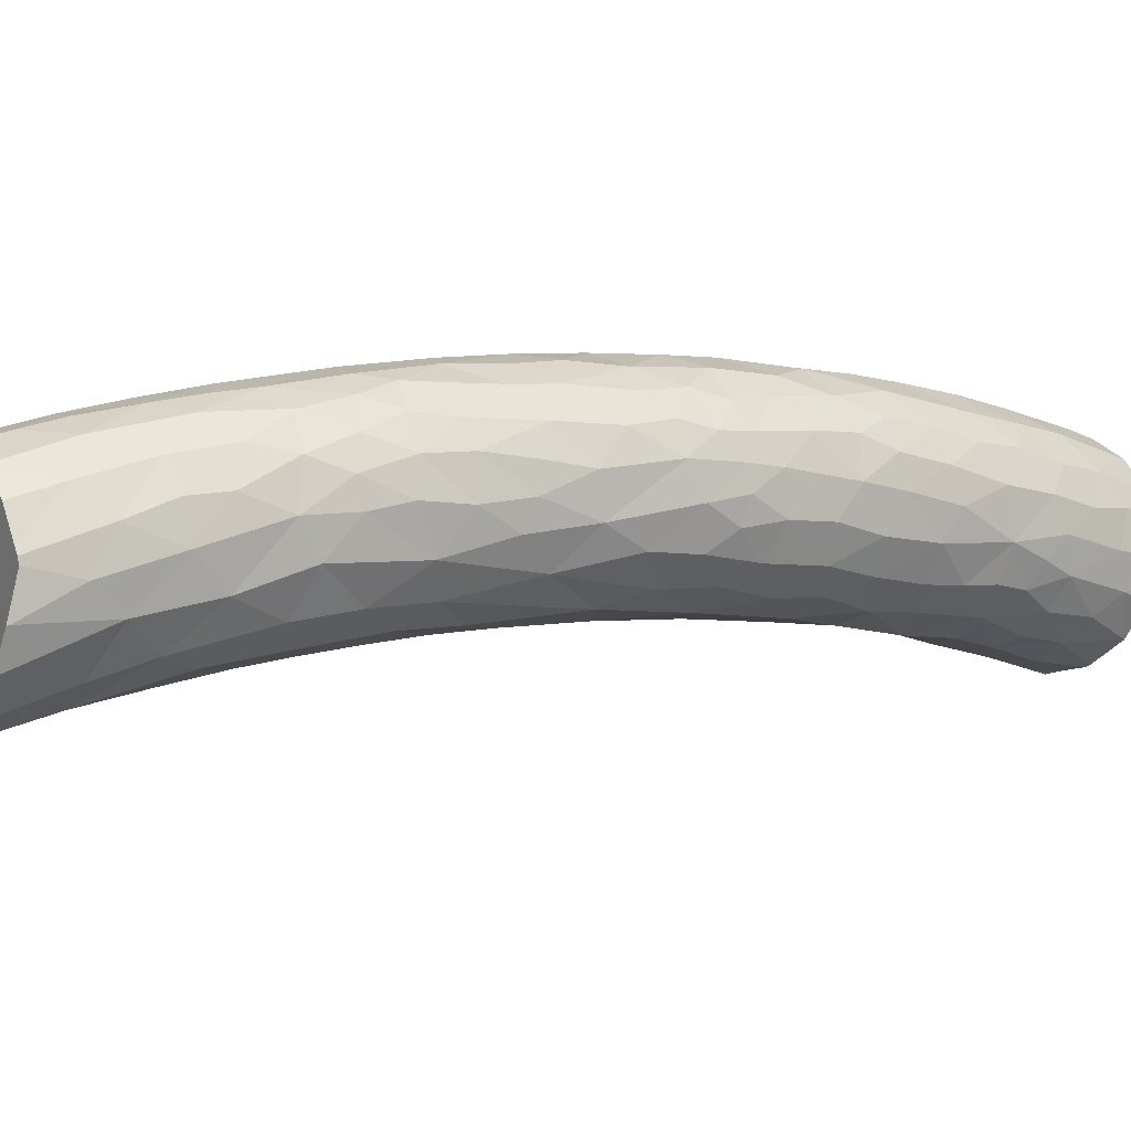
<metadata>
{"format":"obj","ext":"obj","renderer":"f3d","projection":"perspective","resolution":1024,"background":"white","views":[{"elev":-63.9,"azim":44.2,"up":"+Z"}]}
</metadata>
<code>
v 0.1789 -0.1692 0.0384
v 0.1789 -0.1709 0.04058
v 0.1792 -0.1725 0.0423
v 0.1793 -0.174 0.04373
v 0.1793 -0.1668 0.03351
v 0.1795 -0.1673 0.03531
v 0.1805 -0.1662 0.02764
v 0.1807 -0.1777 0.04634
v 0.1808 -0.166 0.02632
v 0.1813 -0.1789 0.04711
v 0.1814 -0.1661 0.02549
v 0.1827 -0.1773 0.04795
v 0.183 -0.1702 0.04553
v 0.1845 -0.1833 0.04907
v 0.1846 -0.1835 0.04917
v 0.1849 -0.1833 0.04931
v 0.1849 -0.1838 0.04921
v 0.1851 -0.1668 0.01991
v 0.1866 -0.1608 0.03917
v 0.1873 -0.1676 0.01837
v 0.189 -0.1874 0.04977
v 0.1893 -0.1616 0.04642
v 0.1902 -0.1587 0.03225
v 0.1904 -0.1686 0.01612
v 0.1915 -0.1692 0.016
v 0.1918 -0.1891 0.04941
v 0.1924 -0.1671 0.01762
v 0.1927 -0.1856 0.05168
v 0.1927 -0.1709 0.05472
v 0.1928 -0.1637 0.05298
v 0.1931 -0.178 0.05439
v 0.1942 -0.155 0.04504
v 0.1943 -0.1546 0.03906
v 0.1949 -0.159 0.02635
v 0.195 -0.1909 0.04876
v 0.1971 -0.1559 0.05312
v 0.1973 -0.1608 0.05657
v 0.1977 -0.172 0.01461
v 0.1981 -0.1722 0.01469
v 0.1983 -0.1716 0.01496
v 0.1985 -0.1651 0.05858
v 0.2002 -0.1492 0.04228
v 0.2007 -0.1489 0.04919
v 0.2012 -0.1794 0.05685
v 0.2014 -0.1928 0.04594
v 0.2014 -0.1872 0.05179
v 0.2015 -0.1507 0.03519
v 0.2017 -0.1929 0.04576
v 0.2018 -0.1611 0.02228
v 0.202 -0.1931 0.04558
v 0.2024 -0.1931 0.04523
v 0.2026 -0.1585 0.06102
v 0.2029 -0.17 0.06083
v 0.2035 -0.1495 0.0572
v 0.204 -0.1755 0.01573
v 0.2043 -0.1752 0.01593
v 0.205 -0.1761 0.01636
v 0.2052 -0.1444 0.04663
v 0.2058 -0.1522 0.06222
v 0.2061 -0.1935 0.04184
v 0.2077 -0.1447 0.05976
v 0.2078 -0.193 0.03951
v 0.208 -0.1415 0.05506
v 0.2089 -0.1749 0.06079
v 0.2089 -0.1434 0.04076
v 0.209 -0.1911 0.04387
v 0.2091 -0.1815 0.0562
v 0.2094 -0.1494 0.03203
v 0.2095 -0.1401 0.04835
v 0.2096 -0.1613 0.0659
v 0.2098 -0.1469 0.06456
v 0.2099 -0.1792 0.01938
v 0.21 -0.1793 0.01941
v 0.21 -0.1555 0.02655
v 0.2102 -0.1925 0.03639
v 0.2102 -0.1863 0.051
v 0.2106 -0.1802 0.01995
v 0.211 -0.1813 0.02095
v 0.2113 -0.153 0.06751
v 0.2117 -0.1405 0.06245
v 0.2119 -0.1904 0.03197
v 0.2122 -0.1372 0.05661
v 0.2125 -0.1898 0.03048
v 0.2125 -0.1681 0.06497
v 0.2126 -0.1889 0.02924
v 0.2127 -0.1634 0.0228
v 0.2128 -0.1858 0.02497
v 0.2136 -0.1421 0.06687
v 0.2139 -0.1709 0.02165
v 0.2146 -0.1375 0.04503
v 0.2148 -0.1886 0.04007
v 0.2149 -0.1346 0.05212
v 0.2158 -0.1741 0.06174
v 0.216 -0.1331 0.06045
v 0.2161 -0.1458 0.07086
v 0.2165 -0.1368 0.06788
v 0.2169 -0.1554 0.07083
v 0.2169 -0.185 0.04772
v 0.2177 -0.1799 0.05549
v 0.2179 -0.1637 0.0683
v 0.2189 -0.1394 0.03923
v 0.219 -0.1809 0.02926
v 0.2197 -0.1296 0.0659
v 0.2201 -0.184 0.04365
v 0.2206 -0.1404 0.07422
v 0.2207 -0.1728 0.02682
v 0.2208 -0.1276 0.05747
v 0.2209 -0.1313 0.04852
v 0.2215 -0.1333 0.07318
v 0.2218 -0.1823 0.03772
v 0.222 -0.1545 0.02924
v 0.2224 -0.1452 0.03403
v 0.223 -0.1485 0.07539
v 0.2236 -0.1669 0.06678
v 0.2237 -0.1631 0.02826
v 0.2241 -0.1745 0.05929
v 0.2241 -0.1239 0.06871
v 0.2243 -0.1584 0.07225
v 0.2247 -0.1781 0.05243
v 0.2252 -0.1223 0.06116
v 0.2256 -0.1352 0.07815
v 0.2265 -0.1236 0.05475
v 0.2269 -0.1405 0.07896
v 0.2271 -0.1777 0.04711
v 0.2272 -0.1683 0.03172
v 0.2275 -0.1306 0.04502
v 0.2276 -0.1257 0.07821
v 0.228 -0.1733 0.03585
v 0.2291 -0.1168 0.06626
v 0.2292 -0.1694 0.06266
v 0.2294 -0.1376 0.03924
v 0.2314 -0.1438 0.08037
v 0.2317 -0.1632 0.0345
v 0.2317 -0.1477 0.03516
v 0.2318 -0.1515 0.07705
v 0.232 -0.1312 0.08339
v 0.2323 -0.1142 0.07786
v 0.2324 -0.171 0.05667
v 0.2326 -0.1721 0.04456
v 0.2326 -0.1164 0.0587
v 0.2328 -0.1221 0.05133
v 0.233 -0.1721 0.05036
v 0.2333 -0.158 0.07266
v 0.2345 -0.1546 0.03576
v 0.235 -0.1662 0.04046
v 0.2352 -0.1628 0.0674
v 0.2354 -0.1296 0.04451
v 0.236 -0.1069 0.07429
v 0.2372 -0.1154 0.08735
v 0.238 -0.167 0.05312
v 0.2388 -0.1053 0.08481
v 0.2389 -0.152 0.07653
v 0.239 -0.1329 0.08692
v 0.2392 -0.159 0.04144
v 0.2397 -0.1202 0.05076
v 0.2398 -0.1477 0.03968
v 0.2402 -0.1045 0.06707
v 0.2403 -0.1351 0.04256
v 0.2408 -0.1418 0.08334
v 0.2409 -0.1626 0.04811
v 0.2409 -0.121 0.09078
v 0.2421 -0.1518 0.04187
v 0.2426 -0.0967 0.07976
v 0.2432 -0.1589 0.0654
v 0.2438 -0.09589 0.08845
v 0.2447 -0.1429 0.04333
v 0.245 -0.1083 0.05907
v 0.2451 -0.1545 0.04688
v 0.246 -0.09967 0.09543
v 0.2461 -0.1581 0.05958
v 0.2465 -0.157 0.05339
v 0.2465 -0.145 0.08049
v 0.2469 -0.151 0.07412
v 0.2471 -0.1197 0.05106
v 0.2473 -0.09197 0.07578
v 0.2482 -0.1094 0.09768
v 0.2485 -0.1259 0.09263
v 0.2485 -0.1464 0.04734
v 0.2489 -0.1358 0.0466
v 0.2494 -0.08417 0.089
v 0.2494 -0.1276 0.04855
v 0.2495 -0.08712 0.09652
v 0.25 -0.1507 0.05243
v 0.2502 -0.1532 0.05868
v 0.2515 -0.0945 0.06845
v 0.2517 -0.1344 0.08778
v 0.2525 -0.1487 0.07095
v 0.253 -0.1038 0.06062
v 0.2533 -0.1402 0.05075
v 0.2534 -0.08873 0.104
v 0.2538 -0.07557 0.0977
v 0.2539 -0.1488 0.06613
v 0.254 -0.1447 0.054
v 0.2541 -0.07886 0.08385
v 0.2543 -0.1481 0.05995
v 0.2543 -0.1293 0.05103
v 0.2545 -0.07872 0.1037
v 0.2545 -0.1157 0.0986
v 0.2548 -0.09692 0.1046
v 0.2558 -0.1386 0.08226
v 0.2563 -0.07197 0.1048
v 0.2564 -0.07113 0.09171
v 0.2569 -0.119 0.05439
v 0.2573 -0.1102 0.0576
v 0.2577 -0.06579 0.1019
v 0.2577 -0.08074 0.1093
v 0.2579 -0.1317 0.0541
v 0.2583 -0.09642 0.06495
v 0.2583 -0.08024 0.07743
v 0.2584 -0.1068 0.1035
v 0.2591 -0.14 0.07632
v 0.2591 -0.06582 0.1093
v 0.2592 -0.1412 0.06286
v 0.2594 -0.07353 0.1116
v 0.2598 -0.1413 0.06918
v 0.2598 -0.1207 0.09616
v 0.2607 -0.1296 0.08853
v 0.2607 -0.0714 0.08408
v 0.2608 -0.08709 0.07081
v 0.261 -0.1342 0.05884
v 0.2611 -0.08651 0.1115
v 0.2612 -0.05834 0.09978
v 0.2614 -0.1026 0.06192
v 0.2614 -0.05515 0.1076
v 0.2615 -0.1246 0.05679
v 0.2621 -0.06691 0.1156
v 0.2623 -0.05536 0.1144
v 0.2638 -0.07814 0.1157
v 0.2638 -0.11 0.1026
v 0.2639 -0.06054 0.1187
v 0.264 -0.1347 0.06614
v 0.2643 -0.04803 0.1059
v 0.2644 -0.09418 0.1106
v 0.2644 -0.04494 0.1145
v 0.2645 -0.1349 0.07371
v 0.265 -0.1307 0.0829
v 0.265 -0.09374 0.06683
v 0.2656 -0.08012 0.07458
v 0.2656 -0.04982 0.122
v 0.2657 -0.06137 0.08805
v 0.2657 -0.04153 0.1209
v 0.2657 -0.05262 0.09707
v 0.266 -0.07026 0.1194
v 0.2664 -0.03734 0.1201
v 0.2664 -0.03626 0.1188
v 0.2666 -0.0405 0.1235
v 0.2669 -0.04182 0.1248
v 0.267 -0.1246 0.06332
v 0.267 -0.03516 0.1173
v 0.267 -0.04215 0.1252
v 0.2671 -0.1081 0.06256
v 0.2671 -0.0712 0.08034
v 0.2672 -0.101 0.06455
v 0.2674 -0.03592 0.1125
v 0.2674 -0.06369 0.1224
v 0.2678 -0.1204 0.09326
v 0.2679 -0.03296 0.1142
v 0.2688 -0.04253 0.1027
v 0.2689 -0.04479 0.1279
v 0.2694 -0.1147 0.06402
v 0.2697 -0.05729 0.1262
v 0.2697 -0.1003 0.1081
v 0.2699 -0.1268 0.07624
v 0.2699 -0.08224 0.1177
v 0.2699 -0.04857 0.129
v 0.2701 -0.08464 0.07212
v 0.2702 -0.1249 0.07025
v 0.2703 -0.04671 0.1299
v 0.2703 -0.1092 0.1019
v 0.2704 -0.05303 0.09218
v 0.2709 -0.04716 0.1303
v 0.2713 -0.0646 0.08357
v 0.2714 -0.06598 0.1246
v 0.2714 -0.03071 0.1097
v 0.2715 -0.1031 0.06657
v 0.2716 -0.1188 0.06801
v 0.2719 -0.03182 0.1077
v 0.272 -0.09569 0.06849
v 0.272 -0.1221 0.08552
v 0.2723 -0.03014 0.1085
v 0.2724 -0.04571 0.09642
v 0.2725 -0.07464 0.1215
v 0.2726 -0.07669 0.07644
v 0.2729 -0.0896 0.1142
v 0.2729 -0.04871 0.1315
v 0.273 -0.03008 0.1081
v 0.2736 -0.1073 0.06802
v 0.2741 -0.1129 0.06952
v 0.2742 -0.1191 0.07453
v 0.2744 -0.03637 0.1018
v 0.2747 -0.05011 0.1326
v 0.2756 -0.05067 0.1329
v 0.2757 -0.1022 0.1051
v 0.2757 -0.05986 0.1291
v 0.2758 -0.08885 0.07254
v 0.2759 -0.06787 0.1256
v 0.276 -0.06839 0.08109
v 0.2761 -0.114 0.09143
v 0.2761 -0.02938 0.1062
v 0.2764 -0.1166 0.08245
v 0.2765 -0.05453 0.08891
v 0.2766 -0.1012 0.0711
v 0.2769 -0.108 0.09864
v 0.2771 -0.1078 0.07263
v 0.2771 -0.1129 0.07567
v 0.2772 -0.0808 0.1192
v 0.2775 -0.04499 0.0945
v 0.2776 -0.09433 0.1104
v 0.2782 -0.08065 0.07639
v 0.2782 -0.05184 0.1335
v 0.2787 -0.0287 0.1045
v 0.2792 -0.09533 0.07396
v 0.2794 -0.06263 0.08444
v 0.2795 -0.02863 0.1042
v 0.2802 -0.03823 0.09802
v 0.2805 -0.1077 0.07984
v 0.2805 -0.05357 0.1336
v 0.2808 -0.08611 0.1151
v 0.2808 -0.07213 0.1239
v 0.2818 -0.08942 0.07683
v 0.2818 -0.1074 0.08646
v 0.2818 -0.1003 0.07761
v 0.2824 -0.07149 0.0816
v 0.2825 -0.05769 0.08743
v 0.2826 -0.09784 0.1037
v 0.2826 -0.06431 0.1283
v 0.2834 -0.04582 0.09353
v 0.2834 -0.103 0.09389
v 0.2842 -0.05266 0.09023
v 0.2847 -0.08183 0.08067
v 0.2851 -0.08942 0.1097
v 0.2854 -0.09359 0.08206
v 0.2855 -0.05537 0.1331
v 0.2856 -0.09892 0.08673
v 0.2857 -0.05547 0.1331
v 0.2857 -0.07783 0.119
v 0.2861 -0.05548 0.1329
v 0.2868 -0.02915 0.1026
v 0.2868 -0.03825 0.09783
v 0.2869 -0.02916 0.1026
v 0.2869 -0.09533 0.09919
v 0.287 -0.02921 0.1026
v 0.2873 -0.08663 0.08343
v 0.288 -0.07231 0.08516
v 0.2885 -0.09065 0.08752
v 0.2886 -0.06098 0.08865
v 0.2887 -0.06935 0.1235
v 0.2894 -0.05389 0.0917
v 0.2897 -0.09143 0.09483
v 0.2899 -0.04782 0.09431
v 0.29 -0.08079 0.1129
v 0.2903 -0.08732 0.1039
v 0.2905 -0.07799 0.0875
v 0.2909 -0.05564 0.1316
v 0.291 -0.05837 0.1299
v 0.292 -0.08284 0.09186
v 0.2924 -0.05542 0.1311
v 0.2926 -0.08423 0.09797
v 0.2926 -0.07239 0.1179
v 0.2929 -0.03656 0.1005
v 0.2934 -0.03124 0.1032
v 0.2936 -0.06747 0.09185
v 0.2941 -0.05324 0.09516
v 0.2945 -0.0773 0.109
v 0.2945 -0.07487 0.0945
v 0.2954 -0.06311 0.1231
v 0.2956 -0.07675 0.1011
v 0.2967 -0.05918 0.09667
v 0.2969 -0.03326 0.1047
v 0.2969 -0.05369 0.129
v 0.2969 -0.04273 0.1009
v 0.2972 -0.05498 0.1277
v 0.2975 -0.06813 0.1138
v 0.2976 -0.06745 0.09974
v 0.2978 -0.05317 0.1285
v 0.2979 -0.05309 0.1284
v 0.2984 -0.06865 0.106
v 0.2989 -0.03687 0.1048
v 0.299 -0.05061 0.1012
v 0.2993 -0.03479 0.1058
v 0.2996 -0.03509 0.1061
v 0.2998 -0.05947 0.103
v 0.3009 -0.05129 0.1252
v 0.3011 -0.05514 0.1211
v 0.3012 -0.05981 0.1116
v 0.3016 -0.04493 0.1063
v 0.3022 -0.05185 0.108
v 0.3022 -0.05026 0.1235
v 0.3023 -0.03815 0.1089
v 0.3029 -0.03883 0.1095
v 0.3032 -0.0395 0.1102
v 0.304 -0.04345 0.112
v 0.3043 -0.04199 0.1129
v 0.3043 -0.04704 0.1179
v 0.3043 -0.04665 0.1185
v 0.3045 -0.04645 0.1182
v 0.3045 -0.04613 0.1178
f 19 1 2
f 2 1 62
f 6 1 19
f 75 1 6
f 75 62 1
f 13 2 3
f 3 2 60
f 19 2 13
f 62 60 2
f 3 8 4
f 13 3 4
f 3 10 8
f 3 14 10
f 3 17 14
f 3 21 17
f 26 21 3
f 35 26 3
f 45 35 3
f 45 3 48
f 48 3 50
f 3 51 50
f 60 51 3
f 8 12 4
f 4 12 13
f 5 6 19
f 6 5 72
f 7 5 19
f 72 5 7
f 78 6 72
f 81 75 6
f 87 6 78
f 83 81 6
f 85 83 6
f 85 6 87
f 7 23 9
f 72 7 9
f 19 23 7
f 12 8 10
f 9 34 11
f 72 9 11
f 23 34 9
f 10 16 12
f 14 16 10
f 11 34 18
f 18 72 11
f 13 12 29
f 12 16 31
f 31 29 12
f 19 13 22
f 22 13 30
f 13 29 30
f 14 15 16
f 14 17 15
f 15 17 16
f 28 16 17
f 31 16 28
f 28 17 21
f 18 34 20
f 72 18 20
f 22 32 19
f 23 19 33
f 33 19 32
f 27 24 20
f 57 20 24
f 20 34 27
f 57 72 20
f 26 28 21
f 22 30 36
f 36 32 22
f 47 23 33
f 47 34 23
f 27 25 24
f 25 57 24
f 38 25 27
f 25 38 39
f 39 55 25
f 57 25 55
f 35 28 26
f 34 49 27
f 40 38 27
f 49 40 27
f 28 44 31
f 46 28 35
f 28 46 44
f 41 30 29
f 53 29 31
f 41 29 53
f 37 36 30
f 30 41 37
f 31 44 53
f 33 32 42
f 43 32 36
f 43 42 32
f 42 47 33
f 47 68 34
f 74 49 34
f 68 74 34
f 35 45 46
f 52 36 37
f 36 54 43
f 36 52 54
f 37 41 52
f 40 39 38
f 40 56 39
f 39 56 55
f 49 86 40
f 56 40 86
f 53 52 41
f 58 42 43
f 65 47 42
f 58 65 42
f 43 54 63
f 43 63 58
f 67 44 46
f 53 44 64
f 67 64 44
f 45 48 46
f 48 50 46
f 50 76 46
f 67 46 76
f 65 68 47
f 74 86 49
f 51 76 50
f 51 60 66
f 66 76 51
f 53 70 52
f 54 52 59
f 59 52 79
f 52 70 79
f 64 84 53
f 53 84 70
f 59 71 54
f 61 63 54
f 54 71 61
f 55 56 57
f 89 57 56
f 56 86 89
f 89 72 57
f 58 63 69
f 69 65 58
f 79 71 59
f 60 62 66
f 63 61 80
f 80 61 71
f 62 91 66
f 75 91 62
f 69 63 82
f 80 82 63
f 93 64 67
f 93 84 64
f 65 101 68
f 90 65 69
f 101 65 90
f 66 98 76
f 66 91 98
f 76 99 67
f 67 99 93
f 68 112 74
f 101 112 68
f 82 92 69
f 69 92 90
f 79 70 97
f 100 70 84
f 100 97 70
f 95 71 79
f 71 88 80
f 71 95 88
f 77 72 73
f 89 73 72
f 78 72 77
f 73 106 77
f 89 106 73
f 111 86 74
f 111 74 112
f 75 81 91
f 76 98 99
f 78 77 102
f 77 106 102
f 78 102 87
f 79 97 95
f 94 82 80
f 80 88 96
f 80 96 94
f 110 81 83
f 110 91 81
f 94 92 82
f 102 83 85
f 102 110 83
f 114 84 93
f 84 114 100
f 87 102 85
f 89 86 115
f 115 86 111
f 88 95 96
f 115 106 89
f 90 92 108
f 108 101 90
f 98 91 104
f 91 110 104
f 94 107 92
f 92 107 108
f 99 116 93
f 93 116 114
f 94 96 103
f 103 107 94
f 95 105 96
f 95 97 113
f 113 105 95
f 96 109 103
f 96 105 109
f 118 97 100
f 97 118 113
f 98 119 99
f 104 124 98
f 98 124 119
f 99 119 116
f 100 114 118
f 126 101 108
f 112 101 131
f 101 126 131
f 128 102 106
f 110 102 128
f 103 117 107
f 103 109 117
f 110 124 104
f 121 109 105
f 123 105 113
f 105 123 121
f 125 106 115
f 125 128 106
f 108 107 122
f 107 117 120
f 120 122 107
f 122 126 108
f 127 117 109
f 127 109 121
f 139 124 110
f 128 139 110
f 112 134 111
f 111 144 115
f 134 144 111
f 131 134 112
f 113 118 135
f 132 123 113
f 135 132 113
f 130 114 116
f 114 143 118
f 146 114 130
f 114 146 143
f 115 133 125
f 144 133 115
f 119 138 116
f 116 138 130
f 120 117 129
f 127 137 117
f 137 129 117
f 118 143 135
f 119 124 138
f 140 122 120
f 129 140 120
f 121 123 136
f 121 136 127
f 122 141 126
f 122 140 141
f 136 123 132
f 138 124 142
f 124 139 142
f 133 128 125
f 131 126 147
f 147 126 141
f 127 136 149
f 149 137 127
f 133 145 128
f 145 139 128
f 148 129 137
f 129 157 140
f 148 157 129
f 138 146 130
f 131 158 134
f 147 158 131
f 159 132 135
f 132 153 136
f 132 159 153
f 133 144 154
f 154 145 133
f 156 144 134
f 134 158 156
f 152 135 143
f 159 135 152
f 161 149 136
f 136 153 161
f 151 148 137
f 137 149 151
f 142 150 138
f 164 146 138
f 150 164 138
f 139 150 142
f 160 139 145
f 160 150 139
f 167 141 140
f 140 157 167
f 147 141 155
f 155 141 167
f 143 146 173
f 143 173 152
f 154 144 162
f 162 144 156
f 145 154 160
f 146 164 173
f 155 174 147
f 174 158 147
f 163 148 151
f 148 163 157
f 151 149 169
f 176 149 161
f 149 176 169
f 171 150 160
f 150 170 164
f 150 171 170
f 165 163 151
f 151 169 165
f 152 172 159
f 152 173 172
f 153 159 177
f 153 177 161
f 160 154 168
f 162 168 154
f 167 174 155
f 156 158 166
f 166 162 156
f 157 163 175
f 167 157 185
f 157 175 185
f 166 158 179
f 158 174 181
f 158 181 179
f 159 172 186
f 186 177 159
f 168 171 160
f 161 177 176
f 178 162 166
f 178 168 162
f 180 163 165
f 180 175 163
f 164 170 192
f 187 173 164
f 164 192 187
f 165 169 182
f 165 182 180
f 179 178 166
f 167 188 174
f 185 188 167
f 183 171 168
f 168 178 183
f 169 176 199
f 169 190 182
f 199 190 169
f 170 171 184
f 184 192 170
f 183 184 171
f 172 173 200
f 172 200 186
f 187 211 173
f 211 200 173
f 203 181 174
f 188 204 174
f 203 174 204
f 180 194 175
f 175 209 185
f 194 209 175
f 176 177 198
f 198 210 176
f 176 210 199
f 216 177 186
f 198 177 216
f 189 178 179
f 183 178 193
f 189 193 178
f 179 181 196
f 179 196 189
f 180 182 191
f 191 202 180
f 202 194 180
f 196 181 203
f 182 190 197
f 182 197 191
f 195 184 183
f 193 195 183
f 184 195 192
f 188 185 208
f 208 185 219
f 209 219 185
f 217 186 200
f 216 186 217
f 192 211 187
f 223 204 188
f 188 208 223
f 220 193 189
f 189 196 207
f 207 220 189
f 197 190 206
f 199 221 190
f 190 221 206
f 191 197 201
f 191 201 205
f 205 202 191
f 192 195 213
f 215 211 192
f 192 213 215
f 213 195 193
f 193 220 213
f 202 218 194
f 194 218 209
f 225 196 203
f 207 196 225
f 197 214 201
f 206 214 197
f 198 216 210
f 210 233 199
f 199 233 221
f 200 211 236
f 236 217 200
f 205 201 212
f 214 212 201
f 205 222 202
f 202 240 218
f 202 222 240
f 204 251 203
f 225 203 260
f 260 203 251
f 223 251 204
f 205 212 224
f 224 222 205
f 206 228 214
f 221 228 206
f 225 220 207
f 219 237 208
f 223 208 237
f 209 218 252
f 238 219 209
f 252 238 209
f 210 216 229
f 229 262 210
f 210 262 233
f 215 235 211
f 211 235 236
f 226 212 214
f 227 224 212
f 230 212 226
f 212 230 227
f 215 213 231
f 213 220 231
f 226 214 243
f 243 214 228
f 215 231 235
f 217 256 216
f 216 269 229
f 216 256 269
f 256 217 236
f 252 218 240
f 219 266 237
f 238 266 219
f 225 248 220
f 248 231 220
f 228 221 264
f 264 221 233
f 232 222 224
f 222 232 242
f 242 240 222
f 237 253 223
f 223 253 251
f 234 224 227
f 224 234 232
f 260 248 225
f 243 230 226
f 227 230 239
f 239 234 227
f 243 228 282
f 282 228 264
f 269 262 229
f 239 230 261
f 255 230 243
f 261 230 255
f 235 231 263
f 267 231 248
f 231 267 263
f 232 234 254
f 242 232 258
f 232 254 258
f 284 233 262
f 264 233 284
f 239 241 234
f 234 241 245
f 249 234 245
f 254 234 249
f 263 236 235
f 236 279 256
f 279 236 263
f 237 278 253
f 278 237 266
f 238 252 283
f 266 238 283
f 250 241 239
f 250 239 259
f 259 239 265
f 265 239 261
f 240 242 270
f 252 240 272
f 301 240 270
f 301 272 240
f 245 241 244
f 244 241 246
f 246 241 247
f 250 247 241
f 258 281 242
f 270 242 281
f 243 273 255
f 282 273 243
f 244 246 245
f 245 246 249
f 247 249 246
f 247 257 249
f 250 259 247
f 247 274 257
f 247 259 286
f 286 274 247
f 260 276 248
f 276 267 248
f 249 257 254
f 253 275 251
f 251 287 260
f 275 287 251
f 252 272 297
f 283 252 297
f 278 275 253
f 254 257 277
f 258 254 277
f 255 273 261
f 303 269 256
f 256 279 298
f 298 303 256
f 257 274 277
f 258 277 290
f 290 281 258
f 265 268 259
f 259 268 286
f 288 276 260
f 260 287 288
f 265 261 291
f 294 261 273
f 261 292 291
f 261 294 292
f 293 262 269
f 284 262 308
f 308 262 293
f 263 267 289
f 263 300 279
f 263 289 300
f 282 264 306
f 306 264 284
f 271 268 265
f 285 271 265
f 265 291 285
f 295 278 266
f 309 266 283
f 295 266 309
f 289 267 276
f 268 271 286
f 269 303 293
f 281 301 270
f 381 271 285
f 271 299 286
f 311 299 271
f 314 311 271
f 338 314 271
f 342 338 271
f 361 342 271
f 369 361 271
f 271 381 369
f 297 272 313
f 313 272 301
f 282 296 273
f 294 273 296
f 277 274 280
f 286 280 274
f 275 278 302
f 302 287 275
f 288 289 276
f 280 286 277
f 286 299 277
f 290 277 311
f 311 277 299
f 295 312 278
f 302 278 312
f 279 300 298
f 290 315 281
f 307 301 281
f 281 315 307
f 296 282 319
f 319 282 306
f 323 283 297
f 309 283 323
f 284 318 306
f 308 318 284
f 285 291 292
f 310 285 292
f 381 285 310
f 288 287 304
f 304 287 302
f 305 289 288
f 288 304 305
f 300 289 305
f 290 311 315
f 292 294 310
f 303 325 293
f 293 325 308
f 296 326 294
f 310 294 317
f 333 317 294
f 294 326 333
f 309 320 295
f 320 312 295
f 326 296 319
f 313 323 297
f 300 321 298
f 298 328 303
f 298 321 328
f 305 316 300
f 316 321 300
f 307 327 301
f 301 324 313
f 329 324 301
f 301 327 329
f 304 302 322
f 322 302 312
f 303 328 325
f 305 304 316
f 322 316 304
f 306 318 336
f 306 336 319
f 307 315 327
f 331 318 308
f 308 325 331
f 330 320 309
f 309 323 330
f 310 317 333
f 310 333 337
f 310 337 354
f 310 354 376
f 376 381 310
f 311 314 315
f 320 322 312
f 346 323 313
f 313 324 346
f 338 315 314
f 327 315 339
f 339 315 338
f 321 316 334
f 334 316 322
f 351 318 331
f 336 318 351
f 347 326 319
f 319 336 347
f 332 322 320
f 330 343 320
f 320 343 332
f 328 321 334
f 332 334 322
f 330 323 344
f 323 346 344
f 346 324 329
f 341 325 328
f 325 352 331
f 341 352 325
f 333 326 335
f 326 337 335
f 326 355 337
f 355 326 347
f 327 350 329
f 339 350 327
f 334 349 328
f 328 349 341
f 329 348 346
f 350 348 329
f 343 330 353
f 353 330 344
f 331 352 351
f 345 334 332
f 343 345 332
f 333 335 337
f 334 345 349
f 336 359 347
f 351 359 336
f 337 355 354
f 339 338 340
f 342 340 338
f 342 339 340
f 360 339 342
f 350 339 360
f 341 349 352
f 342 361 360
f 343 356 345
f 353 356 343
f 344 346 362
f 344 362 353
f 356 349 345
f 348 363 346
f 368 362 346
f 346 363 368
f 347 366 355
f 359 366 347
f 350 363 348
f 352 349 358
f 358 349 356
f 360 371 350
f 350 371 363
f 351 352 364
f 351 364 359
f 352 358 367
f 367 364 352
f 353 365 356
f 362 365 353
f 355 357 354
f 370 354 357
f 376 354 370
f 355 372 357
f 366 372 355
f 367 358 356
f 356 365 367
f 357 372 370
f 373 359 364
f 366 359 373
f 361 369 360
f 380 360 369
f 371 360 378
f 378 360 380
f 365 362 374
f 374 362 368
f 368 363 379
f 371 379 363
f 367 377 364
f 364 377 373
f 367 365 374
f 366 384 372
f 373 384 366
f 374 377 367
f 374 368 382
f 382 368 379
f 381 380 369
f 375 370 372
f 376 370 375
f 378 386 371
f 386 379 371
f 372 384 375
f 377 385 373
f 373 385 384
f 382 377 374
f 375 384 376
f 383 381 376
f 376 384 383
f 382 385 377
f 378 380 381
f 378 381 389
f 390 386 378
f 389 390 378
f 379 387 382
f 386 387 379
f 389 381 383
f 387 385 382
f 383 384 388
f 388 389 383
f 385 394 384
f 395 388 384
f 394 395 384
f 387 394 385
f 386 392 387
f 390 391 386
f 391 392 386
f 392 394 387
f 389 388 390
f 390 388 391
f 391 388 395
f 391 393 392
f 391 395 393
f 393 397 392
f 397 394 392
f 393 395 396
f 393 396 397
f 395 394 396
f 396 394 397

</code>
